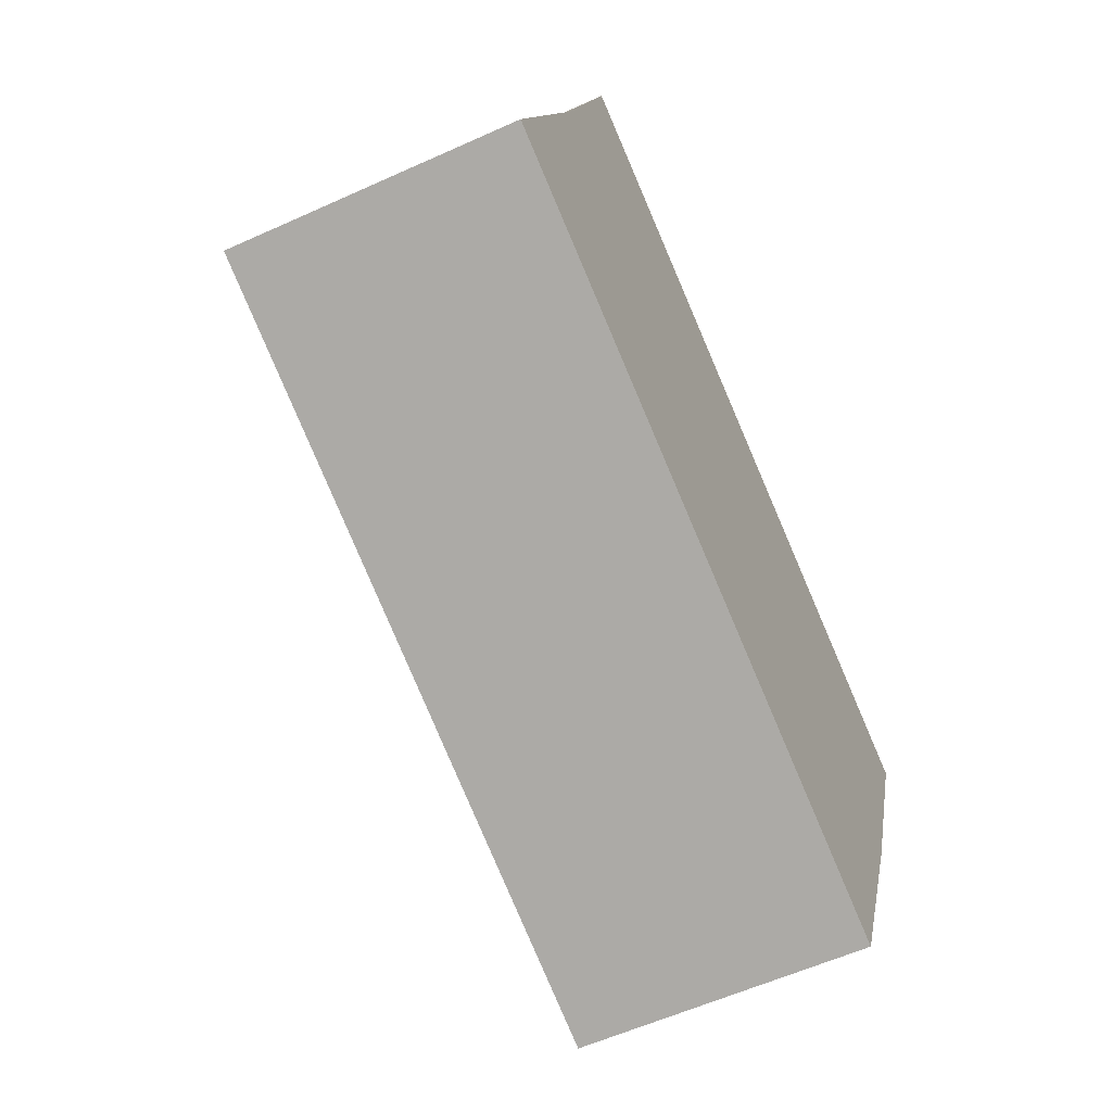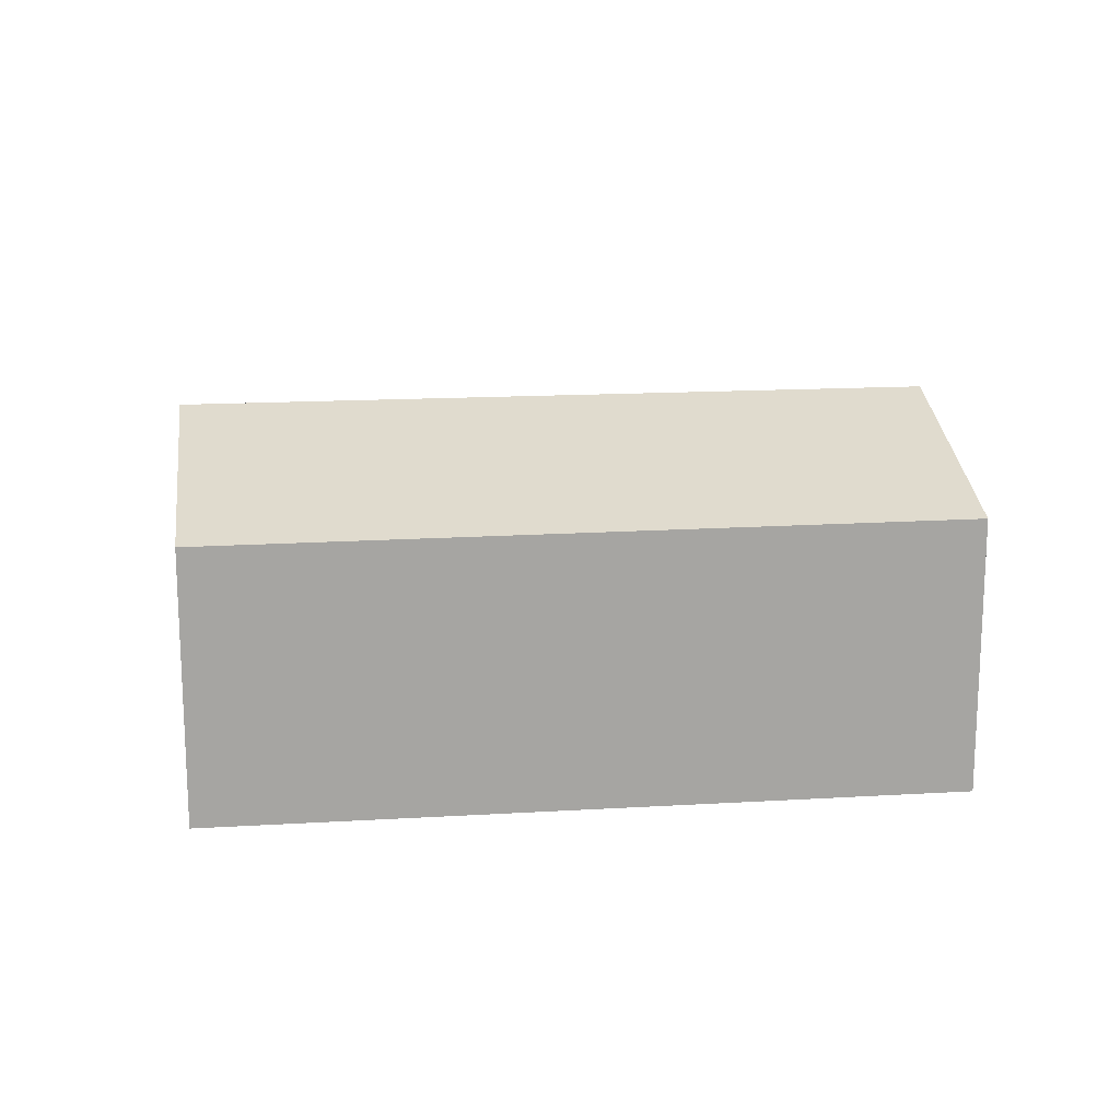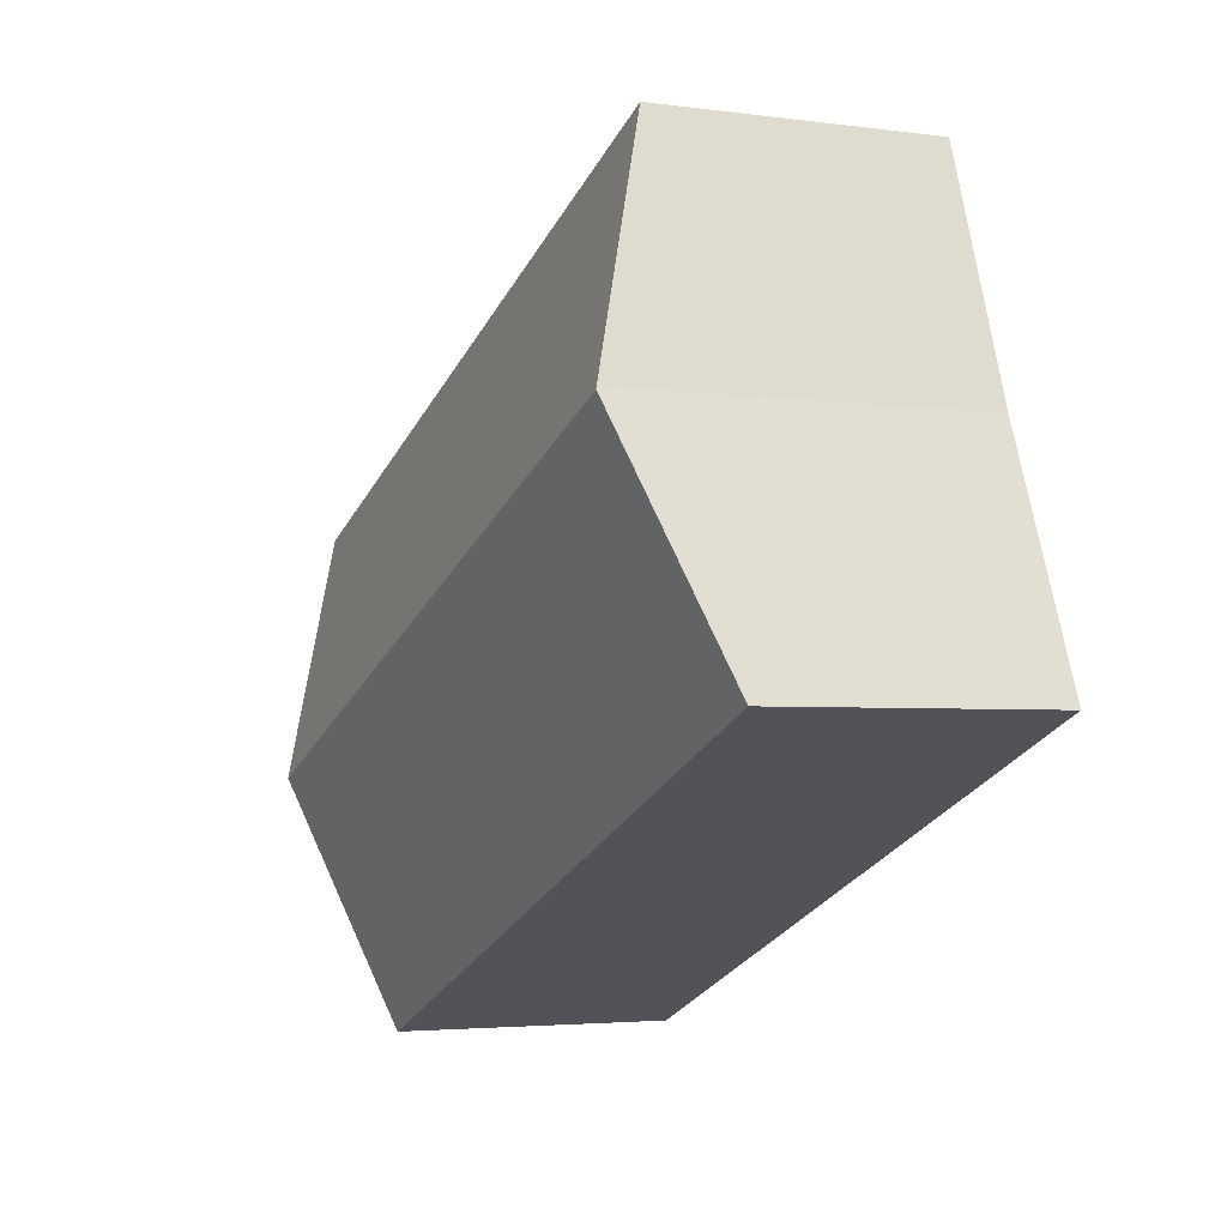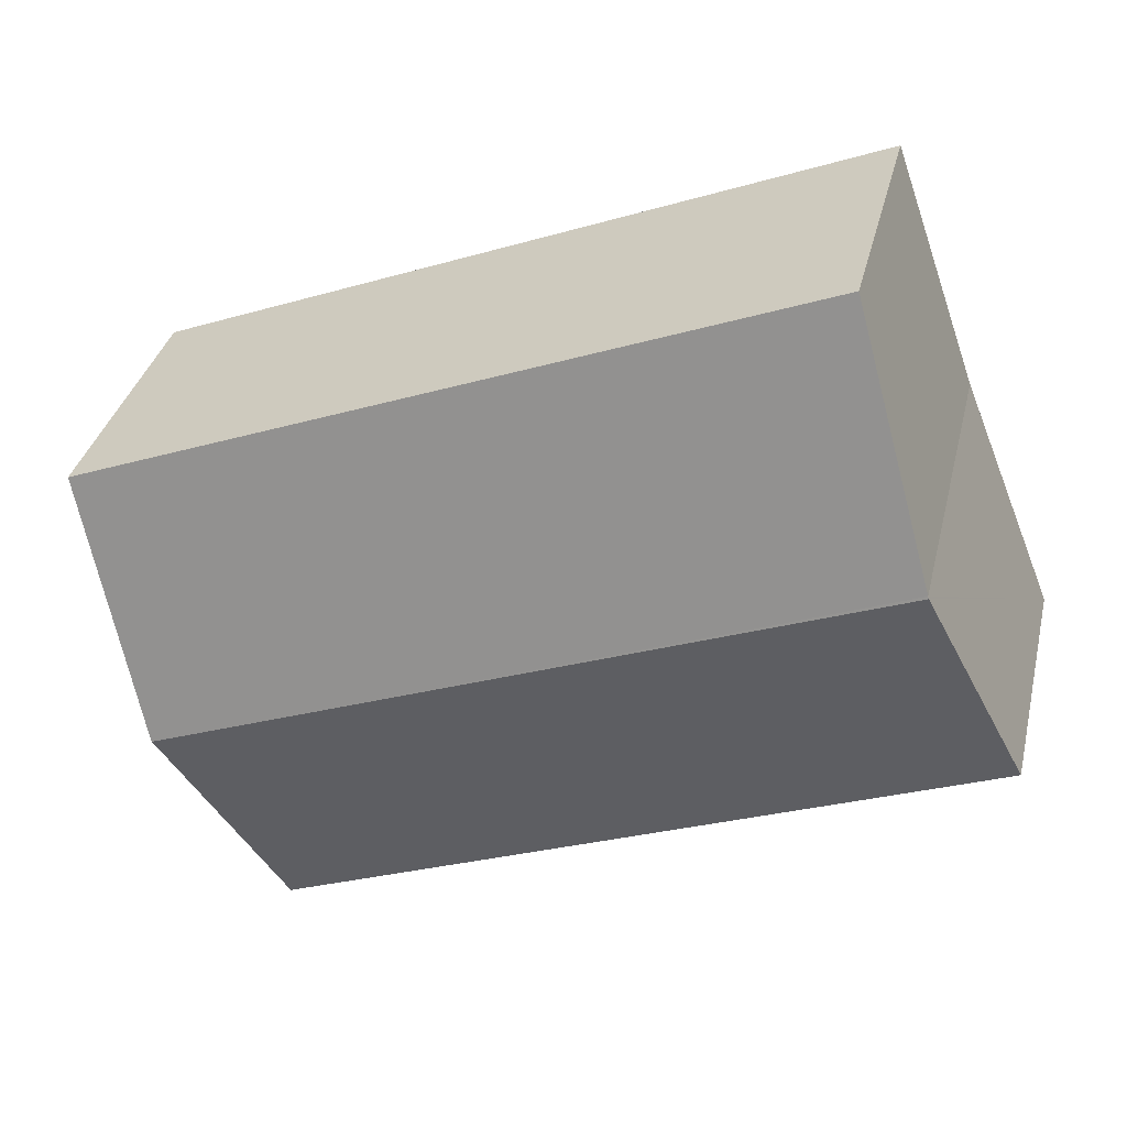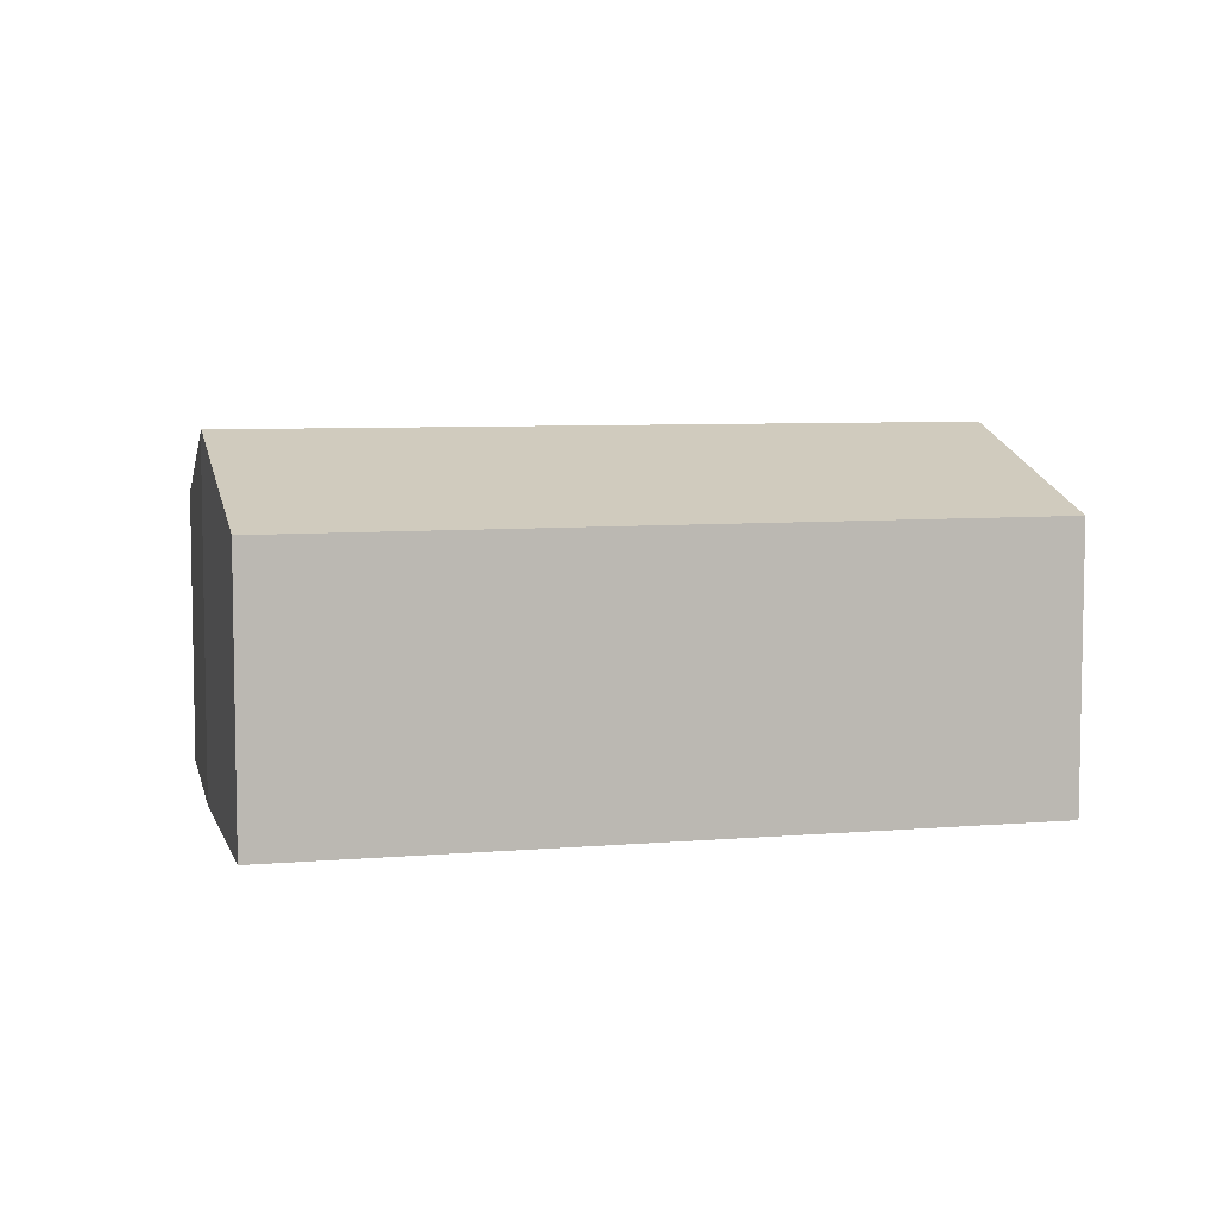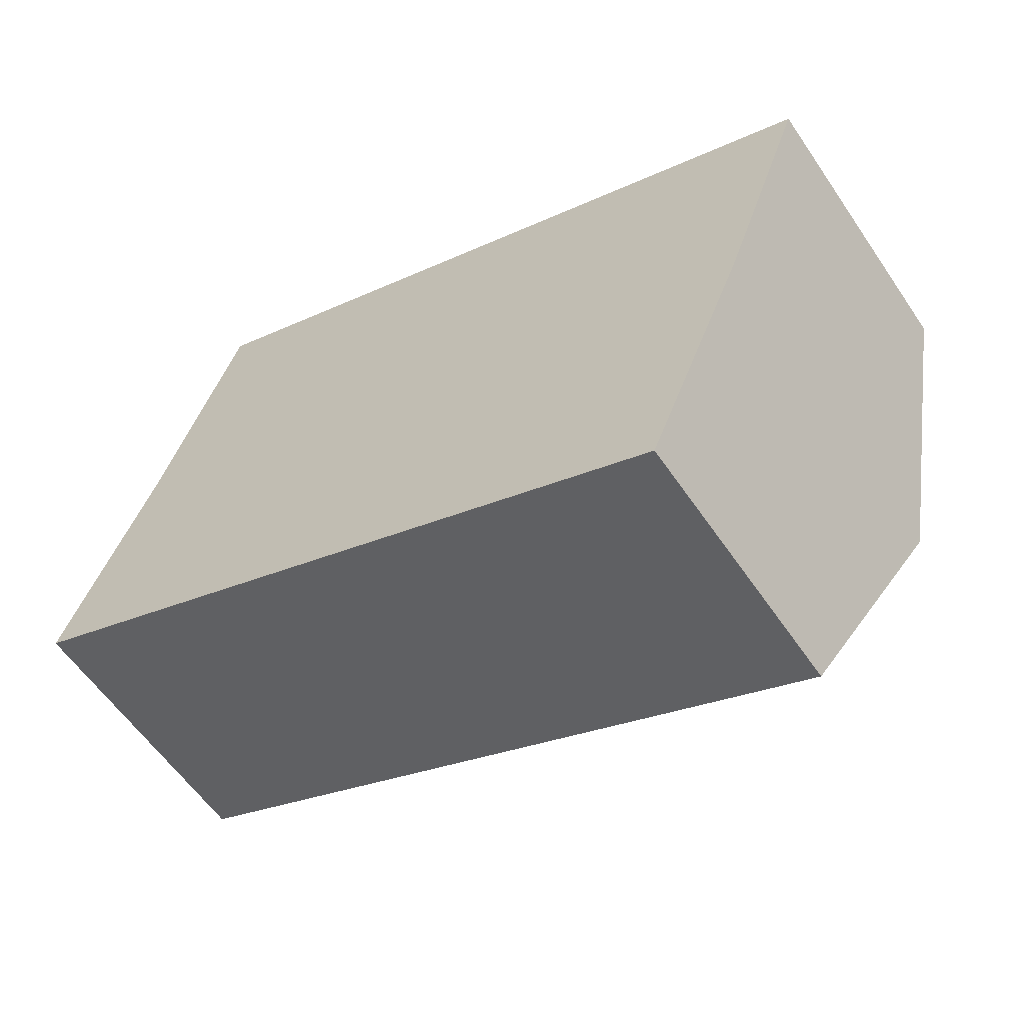
<metadata>
{"format":"obj","ext":"obj","renderer":"f3d","projection":"perspective","resolution":1024,"background":"white","views":[{"elev":-58.3,"azim":-64.9,"up":"+Z"},{"elev":16.6,"azim":-164.9,"up":"+Y"},{"elev":-3.4,"azim":-114.8,"up":"+Z"},{"elev":34.8,"azim":-166.8,"up":"+Z"},{"elev":6.7,"azim":-172.1,"up":"+Y"},{"elev":-58.4,"azim":33.9,"up":"+Z"}]}
</metadata>
<code>
v  7.389 3.246 -0.469
v  8.191 2.551 1.709
v  7.417 3.224 -0.401
v  0.868 3.239 2.143
v  1.636 2.551 4.311
v  6.493 2.546 -2.628
v  0.86 3.246 2.123
v  0 2.56 1.568e-16
v  7.417 2.455e-17 -0.401
v  6.493 1.609e-16 -2.628
v  7.389 2.872e-17 -0.469
v  8.191 -1.046e-16 1.709
v  0 0 0
v  0.868 -1.312e-16 2.143
v  0.86 -1.3e-16 2.123
v  1.636 -2.64e-16 4.311
g defaultobject
f 1 2 3
f 2 1 4
f 2 4 5
f 6 7 1
f 7 6 8
f 4 1 7
f 3 6 1
f 6 3 9
f 6 9 10
f 10 9 11
f 2 9 3
f 9 2 12
f 6 13 8
f 13 6 10
f 13 7 8
f 7 13 4
f 4 13 14
f 14 13 15
f 14 5 4
f 5 14 16
f 16 2 5
f 2 16 12
f 11 13 10
f 13 11 15
f 15 11 9
f 15 9 14
f 14 9 16
f 16 9 12

</code>
